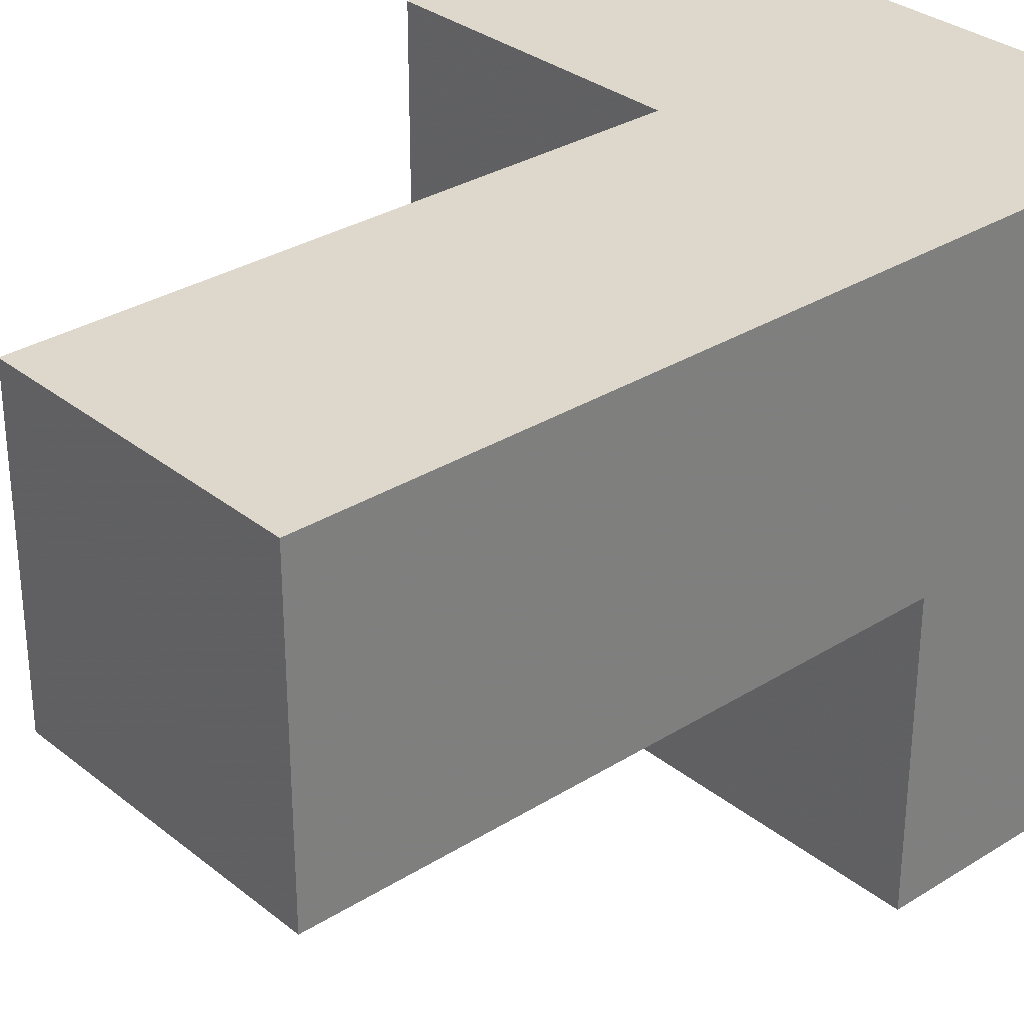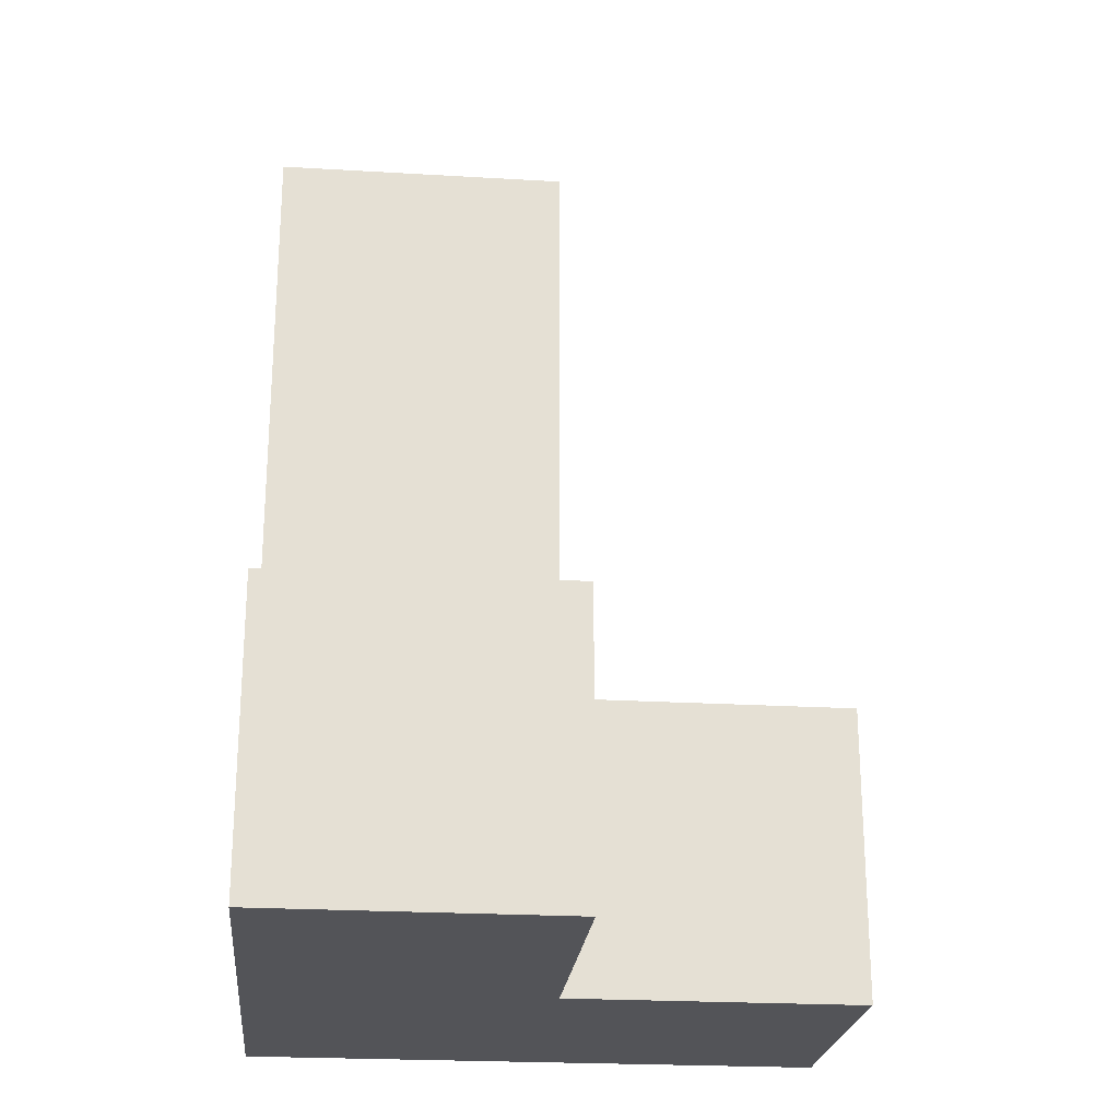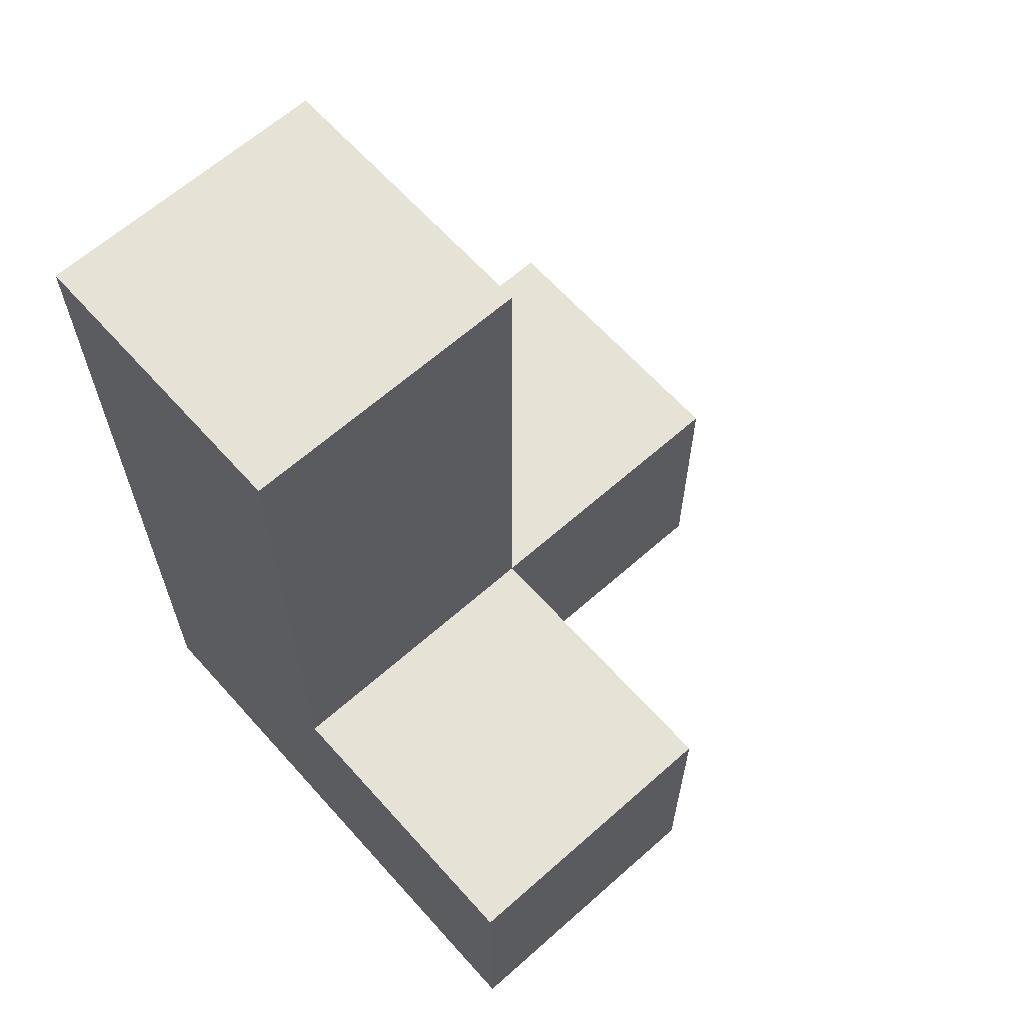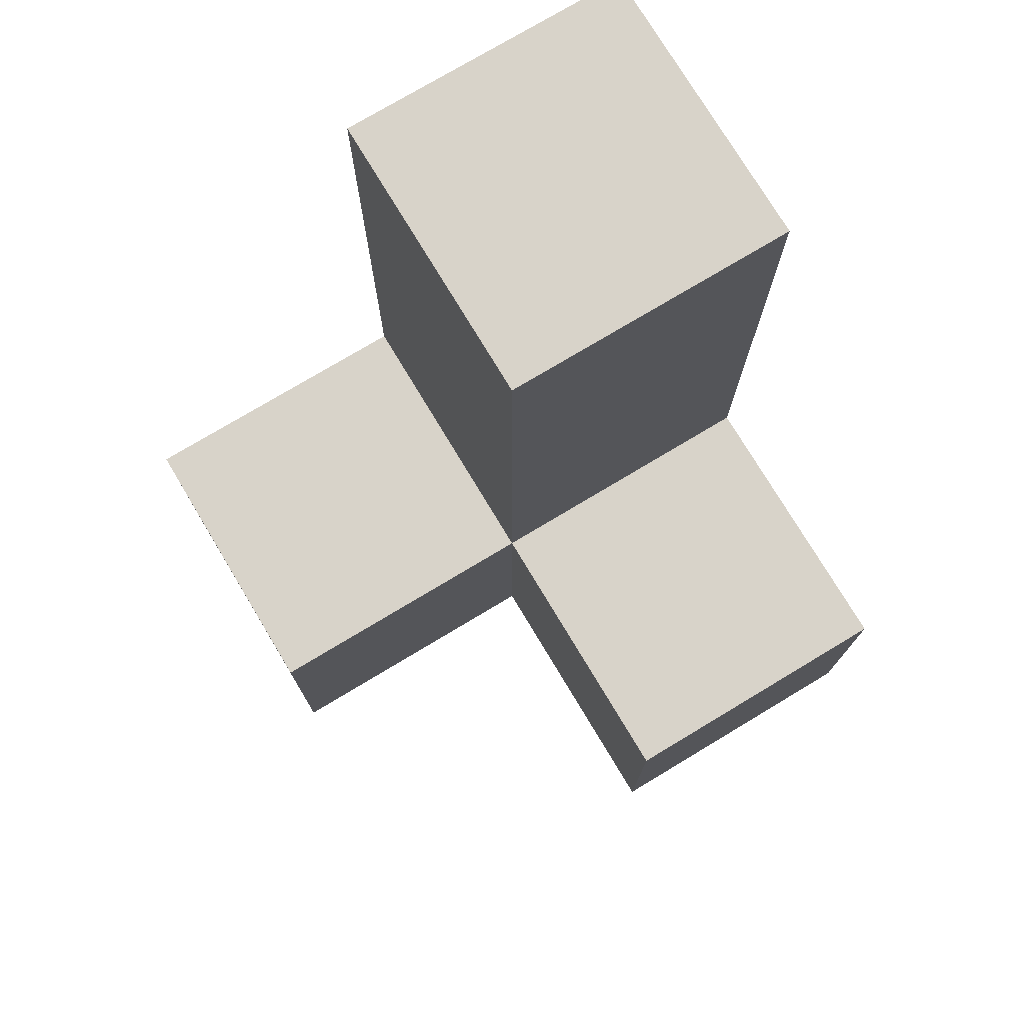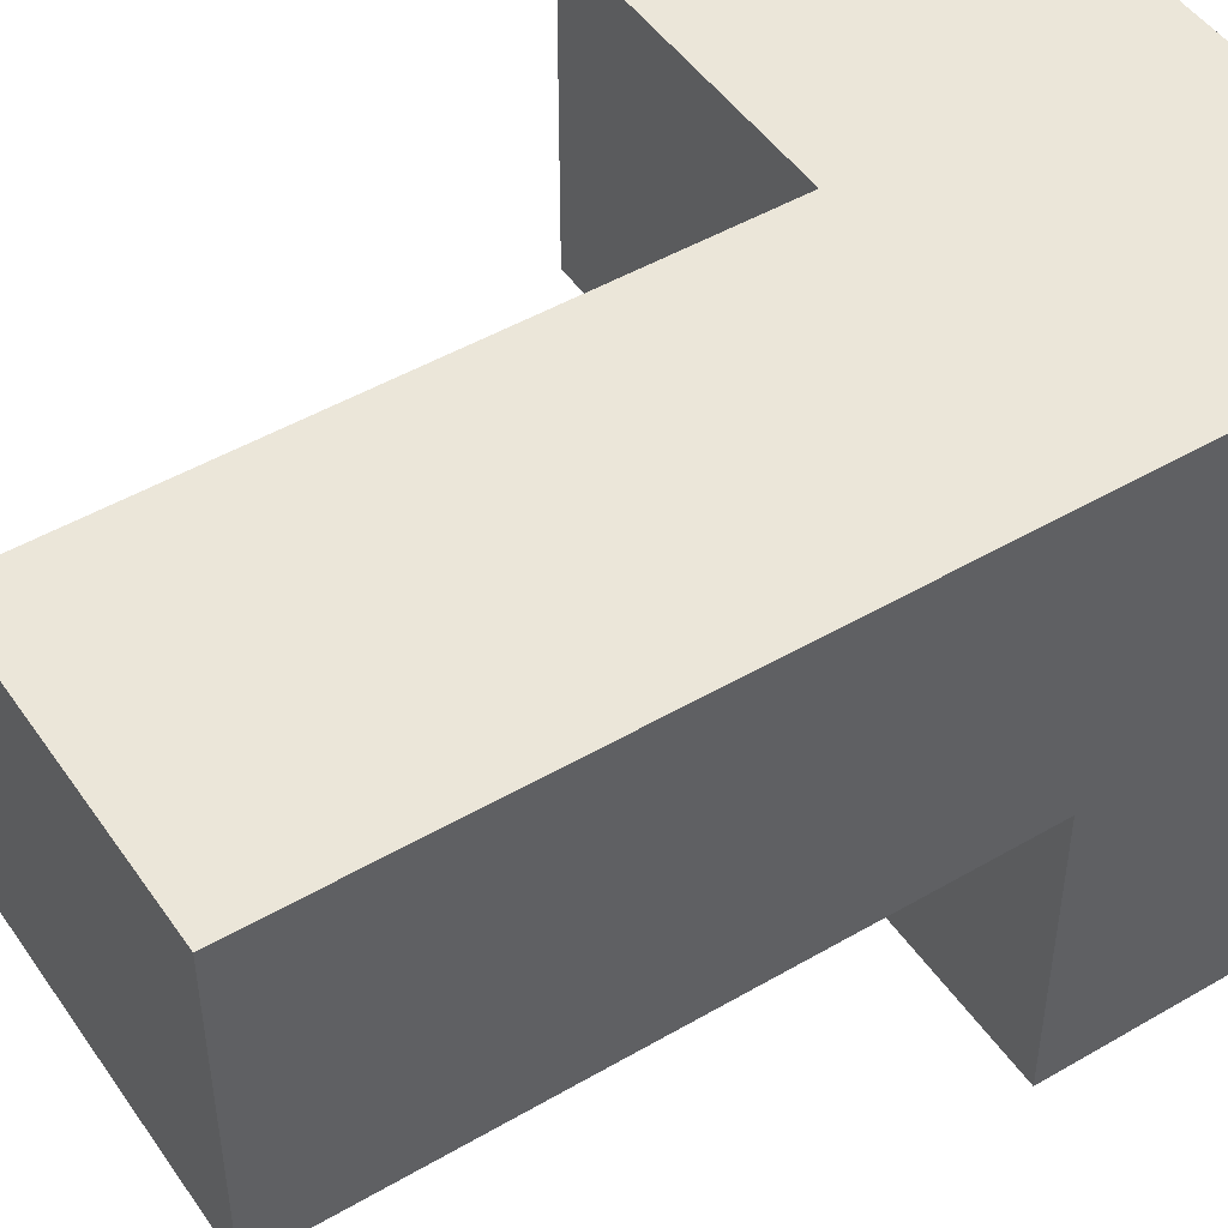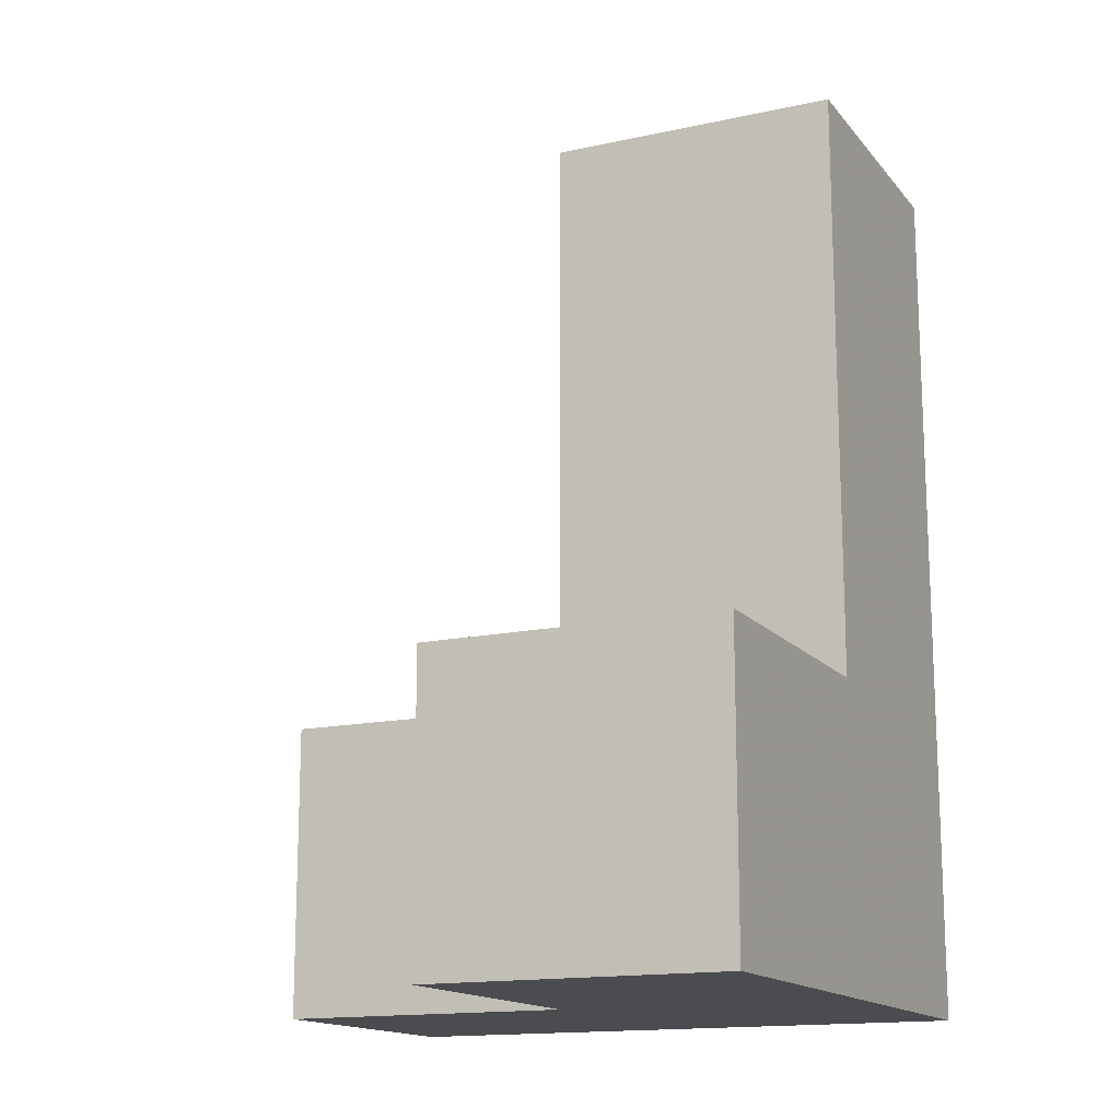
<metadata>
{"format":"obj","ext":"obj","renderer":"f3d","projection":"perspective","resolution":1024,"background":"white","views":[{"elev":31.3,"azim":-131.6,"up":"+Z"},{"elev":-23.4,"azim":84.3,"up":"+Y"},{"elev":63.9,"azim":48.2,"up":"+Y"},{"elev":75.8,"azim":149.0,"up":"+Y"},{"elev":48.3,"azim":-123.1,"up":"+Z"},{"elev":-15.2,"azim":-155.0,"up":"+Y"}]}
</metadata>
<code>
v 0.0075 1.002 3.002
v 1.988 1.002 3.002
v 0.0075 2.982 3.002
v 0.9975 2.982 3.002
v 0.0075 0.01167 3.993
v 0.0075 1.992 3.993
v 0.9975 0.01167 3.993
v 0.9975 1.002 3.002
v 1.988 0.01167 3.993
v 0.0075 1.002 2.013
v 0.9975 1.992 3.993
v 0.0075 0.01167 3.002
v 0.0075 1.992 3.002
v 0.9975 1.002 2.013
v 0.9975 0.01167 3.002
v 1.988 0.01167 3.002
v 1.988 1.002 3.993
v 0.0075 1.002 3.993
v 0.0075 2.982 3.993
v 0.9975 1.992 3.002
v 0.9975 2.982 3.993
v 0.0075 0.01167 2.013
v 0.9975 1.002 3.993
v 0.9975 0.01167 2.013
f 20 13 4
f 3 4 13
f 6 11 19
f 21 19 11
f 4 3 21
f 19 21 3
f 3 13 19
f 6 19 13
f 20 4 11
f 21 11 4
f 8 1 20
f 13 20 1
f 18 23 6
f 11 6 23
f 13 1 6
f 18 6 1
f 8 20 23
f 11 23 20
f 5 7 18
f 23 18 7
f 12 15 5
f 7 5 15
f 1 12 18
f 5 18 12
f 16 15 2
f 8 2 15
f 7 9 23
f 17 23 9
f 15 16 7
f 9 7 16
f 2 8 17
f 23 17 8
f 16 2 9
f 17 9 2
f 24 22 14
f 10 14 22
f 22 24 12
f 15 12 24
f 14 10 8
f 1 8 10
f 10 22 1
f 12 1 22
f 24 14 15
f 8 15 14

</code>
